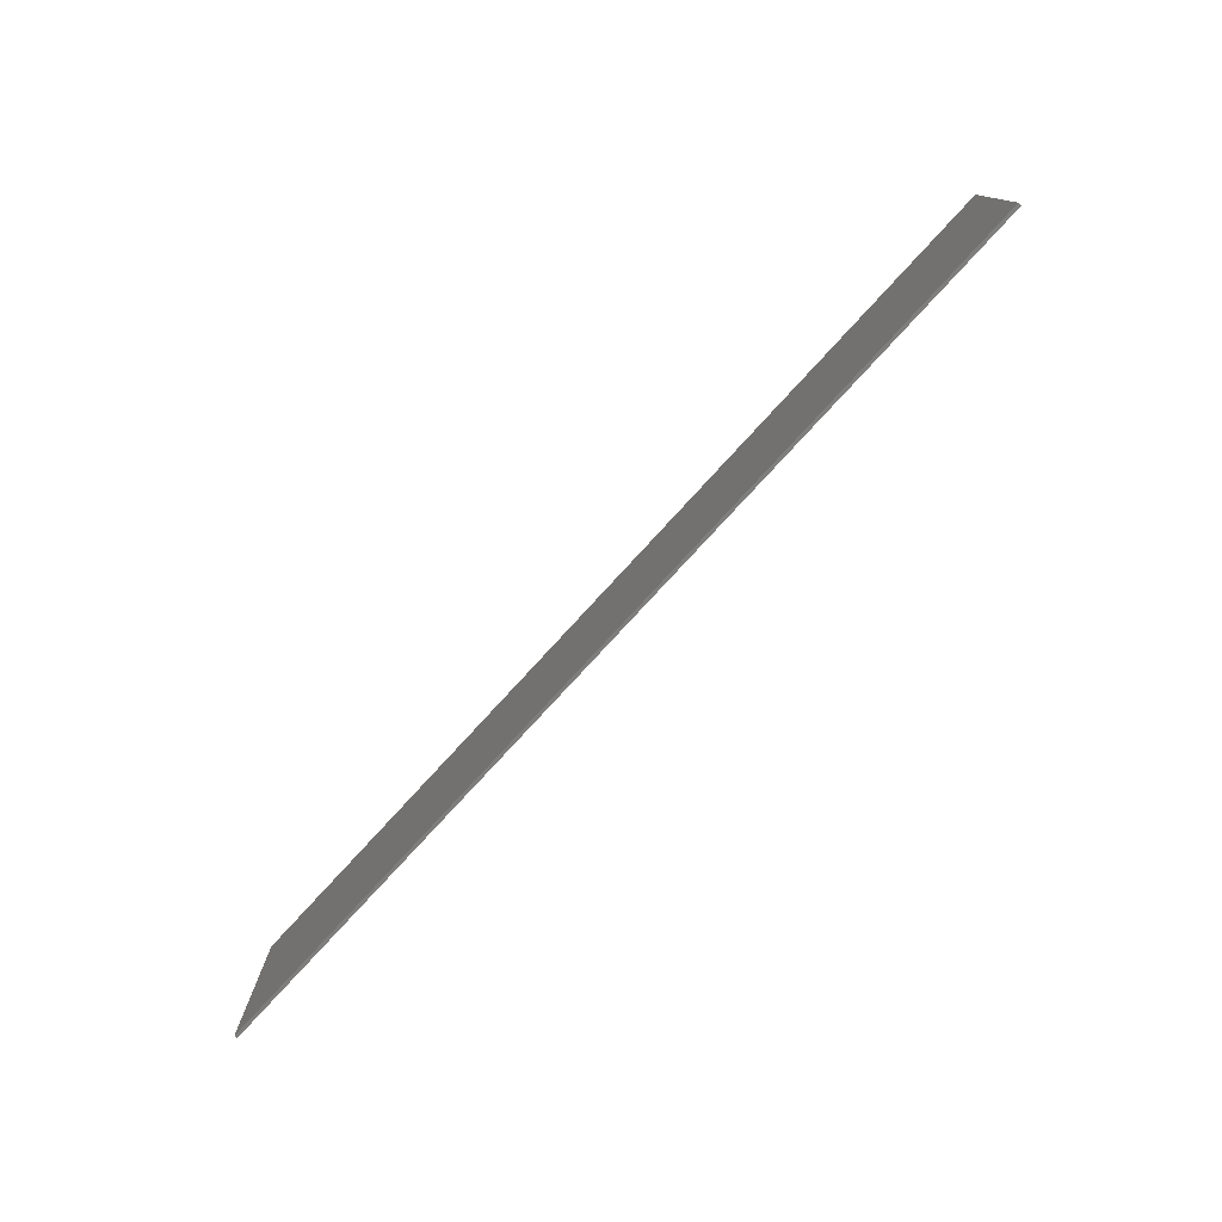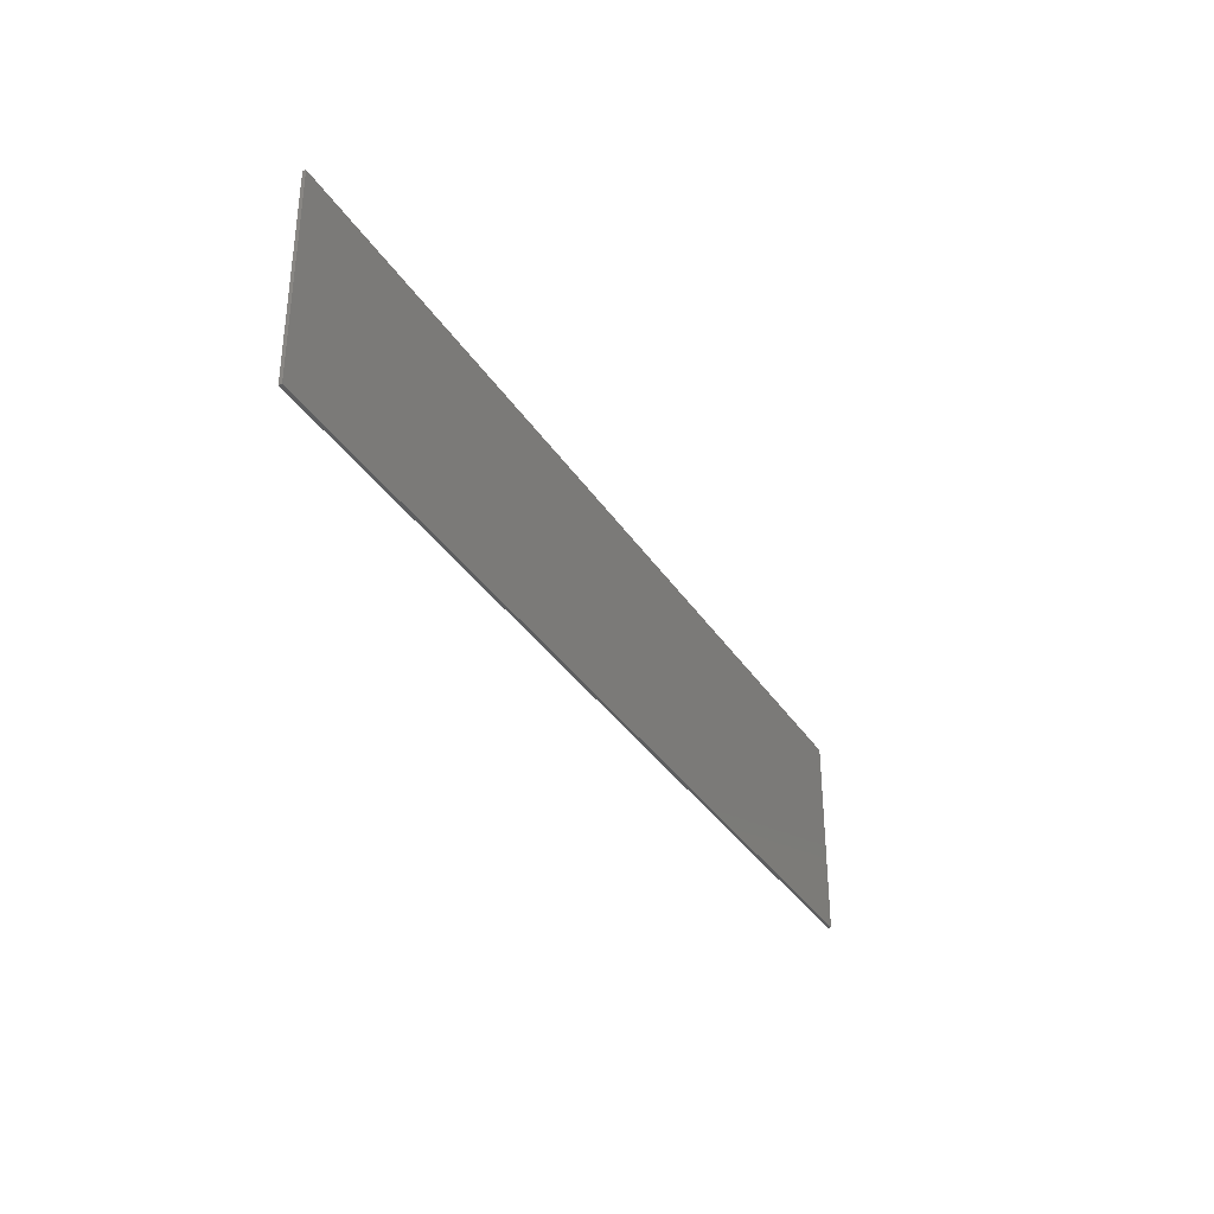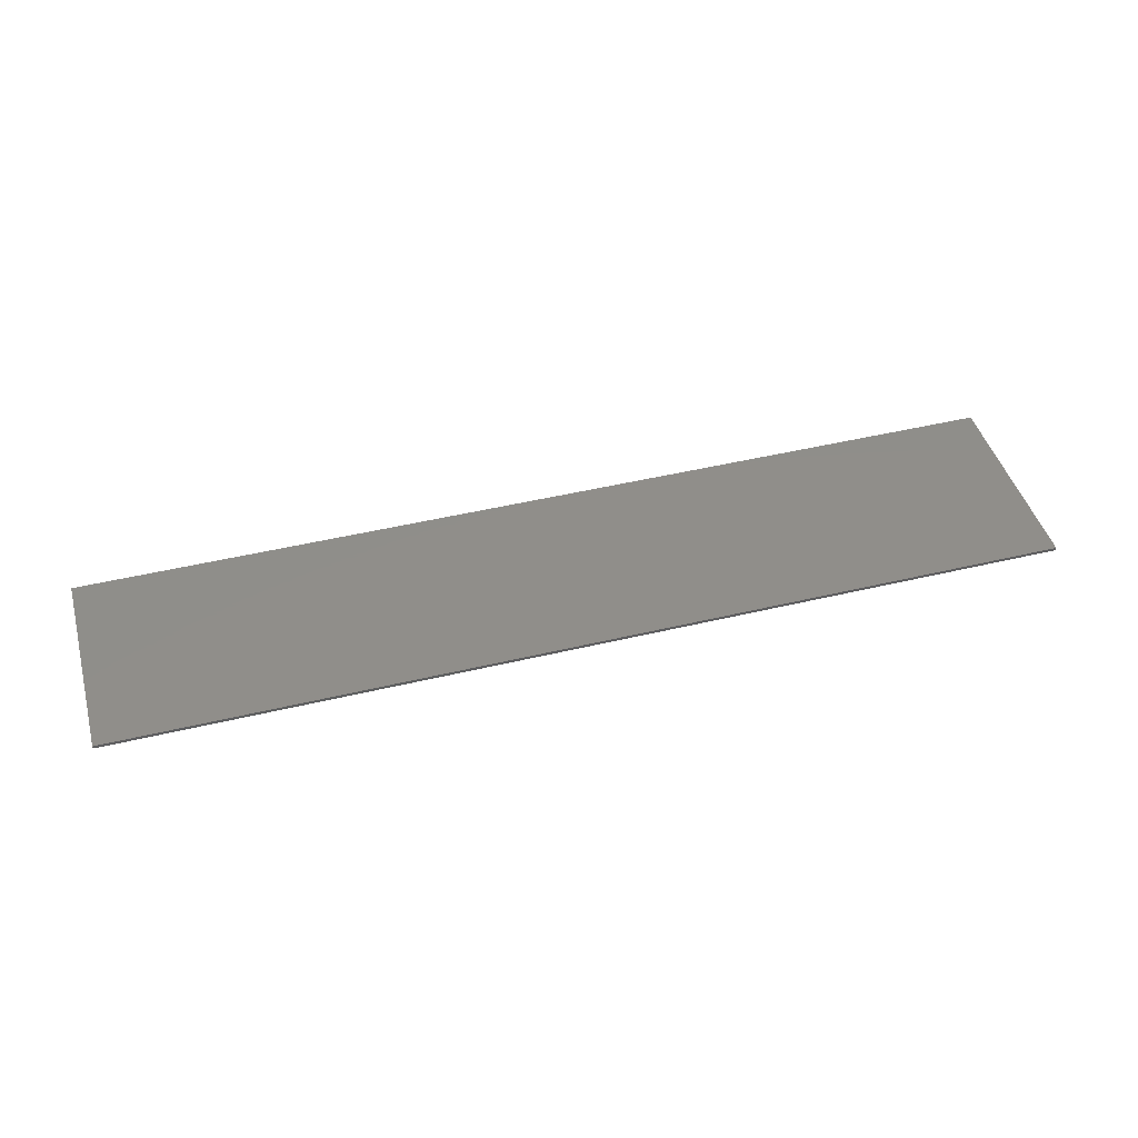
<metadata>
{"format":"stl","ext":"stl","renderer":"f3d","projection":"perspective","resolution":1024,"background":"white","views":[{"elev":-77.4,"azim":47.5,"up":"+Z"},{"elev":-34.5,"azim":-61.9,"up":"+Z"},{"elev":45.1,"azim":164.4,"up":"+Y"}]}
</metadata>
<code>
# stl→obj: 325 verts, 646 faces
v 14.7 0 3.2
v 14.7 0 -3.2
v -14.7 0 -3.2
v -14.7 0 3.2
v -14.7 -0.1 3.2
v 14.7 -0.1 3.2
v -14.7 -0.1 -3.2
v 14.7 -0.1 -3.2
v -12.08 -0.1 1.433
v -12.12 -0.1 1.337
v -11.25 -0.1 1.337
v -11.99 -0.1 1.515
v -11.28 -0.1 1.433
v -11.37 -0.1 1.515
v -11.52 -0.1 1.57
v -11.68 -0.1 1.589
v -11.85 -0.1 1.57
v -9.022 -0.1 -1.097
v -9.022 -0.1 -1.589
v -8.935 -0.1 -1.571
v -8.861 -0.1 -1.517
v -8.811 -0.1 -1.437
v -8.794 -0.1 -1.343
v -8.811 -0.1 -1.249
v -8.861 -0.1 -1.169
v -8.935 -0.1 -1.116
v -11.25 -0.1 -0.9356
v -11.23 -0.1 -0.9974
v -11.2 -0.1 -1.05
v -11.15 -0.1 -1.085
v -11.09 -0.1 -1.097
v -12.12 -0.1 -1.162
v -12.09 -0.1 -1.325
v -11.99 -0.1 -1.464
v -11.85 -0.1 -1.557
v -11.69 -0.1 -1.589
v -9.182 -0.1 1.557
v -9.393 -0.1 1.405
v -9.41 -0.1 1.311
v -9.393 -0.1 1.217
v -9.343 -0.1 1.137
v -9.269 -0.1 1.084
v -9.182 -0.1 1.065
v -7.96 -0.1 1.065
v -9.269 -0.1 1.538
v -9.343 -0.1 1.485
v -5.548 -0.1 1.557
v -5.548 -0.1 1.065
v -5.461 -0.1 1.084
v -5.387 -0.1 1.137
v -5.337 -0.1 1.217
v -5.32 -0.1 1.311
v -5.337 -0.1 1.405
v -5.387 -0.1 1.485
v -5.461 -0.1 1.538
v -6.927 -0.1 -1.337
v -7.798 -0.1 -1.337
v -7.765 -0.1 -1.434
v -7.67 -0.1 -1.515
v -7.529 -0.1 -1.57
v -7.362 -0.1 -1.589
v -7.196 -0.1 -1.57
v -7.054 -0.1 -1.515
v -6.96 -0.1 -1.434
v -7.798 -0.1 0.9036
v -7.81 -0.1 0.9654
v -7.845 -0.1 1.018
v -7.898 -0.1 1.053
v -6.927 -0.1 0.9036
v -6.765 -0.1 1.065
v -6.827 -0.1 1.053
v -6.88 -0.1 1.018
v -6.915 -0.1 0.9654
v -1.603 -0.1 0.7628
v -2.314 -0.1 0.9589
v -2.372 -0.1 0.7628
v -2.314 -0.1 0.5667
v -2.147 -0.1 0.4005
v -1.898 -0.1 0.2894
v -1.603 -0.1 0.2504
v -1.309 -0.1 0.2894
v -1.059 -0.1 0.4005
v -0.8926 -0.1 0.5667
v -0.834 -0.1 0.7628
v -0.8926 -0.1 0.9589
v -1.059 -0.1 1.125
v -1.309 -0.1 1.236
v -1.603 -0.1 1.275
v -1.898 -0.1 1.236
v -2.147 -0.1 1.125
v -1.603 -0.1 -0.5656
v -2.409 -0.1 -0.3266
v -2.475 -0.1 -0.5656
v -2.409 -0.1 -0.8046
v -2.22 -0.1 -1.007
v -1.937 -0.1 -1.143
v -1.603 -0.1 -1.19
v -1.27 -0.1 -1.143
v -0.9866 -0.1 -1.007
v -0.7976 -0.1 -0.8046
v -0.7312 -0.1 -0.5656
v -0.7976 -0.1 -0.3266
v -0.9866 -0.1 -0.1241
v -1.27 -0.1 0.0113
v -1.603 -0.1 0.0588
v -1.937 -0.1 0.0113
v -2.22 -0.1 -0.1241
v -2.712 -0.1 0.2071
v -3.026 -0.1 0.4536
v -3.143 -0.1 0.7628
v -3.026 -0.1 1.072
v -2.692 -0.1 1.334
v -2.192 -0.1 1.509
v -1.603 -0.1 1.571
v -1.014 -0.1 1.509
v -0.5142 -0.1 1.334
v -0.1804 -0.1 1.072
v -0.0632 -0.1 0.7628
v -0.1804 -0.1 0.4536
v -0.4943 -0.1 0.2071
v -0.3694 -0.1 0.1582
v 0.0088 -0.1 -0.1739
v 0.1416 -0.1 -0.5656
v 0.0088 -0.1 -0.9573
v -0.3694 -0.1 -1.289
v -0.9355 -0.1 -1.511
v -1.603 -0.1 -1.589
v -2.271 -0.1 -1.511
v -2.837 -0.1 -1.289
v -3.215 -0.1 -0.9573
v -3.348 -0.1 -0.5656
v -3.215 -0.1 -0.1739
v -2.837 -0.1 0.1582
v 3.604 -0.1 -1.337
v 2.733 -0.1 -1.337
v 2.766 -0.1 -1.434
v 2.861 -0.1 -1.515
v 3.002 -0.1 -1.57
v 3.169 -0.1 -1.589
v 3.336 -0.1 -1.57
v 3.477 -0.1 -1.515
v 3.571 -0.1 -1.434
v 0.5284 -0.1 -0.382
v 0.479 -0.1 -0.4619
v 0.4616 -0.1 -0.556
v 0.479 -0.1 -0.6501
v 0.5284 -0.1 -0.73
v 0.6024 -0.1 -0.7833
v 0.6896 -0.1 -0.802
v 1.456 -0.1 -0.3023
v 4.102 -0.1 -0.8252
v 4.177 -0.1 -0.809
v 4.24 -0.1 -0.7632
v 4.283 -0.1 -0.6946
v 4.298 -0.1 -0.6136
v 4.283 -0.1 -0.5326
v 4.24 -0.1 -0.464
v 4.177 -0.1 -0.4182
v 4.102 -0.1 -0.402
v 3.766 -0.1 -0.402
v 2.861 -0.1 1.548
v 3.604 -0.1 1.37
v 3.571 -0.1 1.466
v 3.477 -0.1 1.548
v 3.336 -0.1 1.603
v 3.169 -0.1 1.622
v 3.002 -0.1 1.603
v 3.617 -0.1 -0.9249
v 3.604 -0.1 -0.9868
v 3.766 -0.1 -0.8252
v 3.652 -0.1 -0.8725
v 3.704 -0.1 -0.8375
v 2.633 -0.1 -0.8374
v 2.572 -0.1 -0.8252
v 2.733 -0.1 -0.9868
v 2.686 -0.1 -0.8725
v 2.721 -0.1 -0.9249
v 2.721 -0.1 -0.3023
v 2.733 -0.1 -0.2404
v 2.572 -0.1 -0.402
v 2.686 -0.1 -0.3547
v 2.633 -0.1 -0.3898
v 3.604 -0.1 -0.2404
v 3.617 -0.1 -0.3023
v 3.652 -0.1 -0.3547
v 3.704 -0.1 -0.3897
v 2.633 -0.1 0.7088
v 2.572 -0.1 0.7212
v 2.458 -0.1 0.6736
v 2.686 -0.1 0.6738
v 2.733 -0.1 0.5596
v 2.721 -0.1 0.6214
v 2.51 -0.1 0.7088
v 1.605 -0.1 -0.402
v 1.444 -0.1 -0.2404
v 1.491 -0.1 -0.3547
v 1.543 -0.1 -0.3898
v 1.456 -0.1 -0.1786
v 1.491 -0.1 -0.1262
v 4.524 -0.1 -0.382
v 7.6 -0.1 -1.337
v 6.729 -0.1 -1.337
v 6.762 -0.1 -1.434
v 6.857 -0.1 -1.515
v 6.998 -0.1 -1.57
v 7.165 -0.1 -1.589
v 7.332 -0.1 -1.57
v 7.473 -0.1 -1.515
v 7.567 -0.1 -1.434
v 4.475 -0.1 -0.4619
v 4.458 -0.1 -0.556
v 4.475 -0.1 -0.6501
v 4.524 -0.1 -0.73
v 4.598 -0.1 -0.7833
v 4.686 -0.1 -0.802
v 5.452 -0.1 -0.3023
v 8.098 -0.1 -0.8252
v 8.173 -0.1 -0.809
v 8.236 -0.1 -0.7632
v 8.279 -0.1 -0.6946
v 8.294 -0.1 -0.6136
v 8.279 -0.1 -0.5326
v 8.236 -0.1 -0.464
v 8.173 -0.1 -0.4182
v 8.098 -0.1 -0.402
v 7.762 -0.1 -0.402
v 6.857 -0.1 1.548
v 7.6 -0.1 1.37
v 7.567 -0.1 1.466
v 7.473 -0.1 1.548
v 7.332 -0.1 1.603
v 7.165 -0.1 1.622
v 6.998 -0.1 1.603
v 7.613 -0.1 -0.9249
v 7.6 -0.1 -0.9868
v 7.762 -0.1 -0.8252
v 7.648 -0.1 -0.8725
v 7.7 -0.1 -0.8375
v 6.629 -0.1 -0.8374
v 6.568 -0.1 -0.8252
v 6.729 -0.1 -0.9868
v 6.682 -0.1 -0.8725
v 6.717 -0.1 -0.9249
v 6.717 -0.1 -0.3023
v 6.729 -0.1 -0.2404
v 6.568 -0.1 -0.402
v 6.682 -0.1 -0.3547
v 6.629 -0.1 -0.3898
v 7.6 -0.1 -0.2404
v 7.613 -0.1 -0.3023
v 7.648 -0.1 -0.3547
v 7.7 -0.1 -0.3897
v 6.629 -0.1 0.7088
v 6.568 -0.1 0.7212
v 6.454 -0.1 0.6736
v 6.682 -0.1 0.6738
v 6.729 -0.1 0.5596
v 6.717 -0.1 0.6214
v 6.506 -0.1 0.7088
v 5.601 -0.1 -0.402
v 5.44 -0.1 -0.2404
v 5.487 -0.1 -0.3547
v 5.539 -0.1 -0.3898
v 5.452 -0.1 -0.1786
v 5.487 -0.1 -0.1262
v 8.833 -0.1 0.7628
v 10.37 -0.1 0.7628
v 9.662 -0.1 0.9589
v 9.604 -0.1 0.7628
v 9.662 -0.1 0.5667
v 9.829 -0.1 0.4005
v 10.08 -0.1 0.2894
v 10.37 -0.1 0.2504
v 10.67 -0.1 0.2894
v 10.92 -0.1 0.4005
v 11.08 -0.1 0.5667
v 11.14 -0.1 0.7628
v 11.08 -0.1 0.9589
v 10.92 -0.1 1.125
v 10.67 -0.1 1.236
v 10.37 -0.1 1.275
v 10.08 -0.1 1.236
v 9.829 -0.1 1.125
v 10.37 -0.1 -0.5656
v 9.567 -0.1 -0.3266
v 9.501 -0.1 -0.5656
v 9.567 -0.1 -0.8046
v 9.756 -0.1 -1.007
v 10.04 -0.1 -1.143
v 10.37 -0.1 -1.19
v 10.71 -0.1 -1.143
v 10.99 -0.1 -1.007
v 11.18 -0.1 -0.8046
v 11.24 -0.1 -0.5656
v 11.18 -0.1 -0.3266
v 10.99 -0.1 -0.1241
v 10.71 -0.1 0.0113
v 10.37 -0.1 0.0588
v 10.04 -0.1 0.0113
v 9.756 -0.1 -0.1241
v 9.264 -0.1 0.2071
v 8.95 -0.1 0.4536
v 8.95 -0.1 1.072
v 9.284 -0.1 1.334
v 9.784 -0.1 1.509
v 10.37 -0.1 1.571
v 10.96 -0.1 1.509
v 11.46 -0.1 1.334
v 11.8 -0.1 1.072
v 11.91 -0.1 0.7628
v 11.8 -0.1 0.4536
v 11.48 -0.1 0.2071
v 11.61 -0.1 0.1582
v 11.98 -0.1 -0.1739
v 12.12 -0.1 -0.5656
v 11.98 -0.1 -0.9573
v 11.61 -0.1 -1.289
v 11.04 -0.1 -1.511
v 10.37 -0.1 -1.589
v 9.705 -0.1 -1.511
v 9.139 -0.1 -1.289
v 8.761 -0.1 -0.9573
v 8.628 -0.1 -0.5656
v 8.761 -0.1 -0.1739
v 9.139 -0.1 0.1582
f 1 2 3
f 3 4 1
f 5 6 1
f 1 4 5
f 7 5 4
f 4 3 7
f 8 7 3
f 3 2 8
f 6 8 2
f 2 1 6
f 9 10 11
f 11 12 9
f 11 13 14
f 14 15 11
f 11 15 16
f 16 17 11
f 17 12 11
f 18 19 20
f 20 21 18
f 18 21 22
f 22 23 18
f 18 23 24
f 24 25 18
f 18 25 26
f 27 28 29
f 29 30 27
f 27 30 31
f 31 18 27
f 32 33 34
f 34 35 32
f 32 35 36
f 36 27 32
f 37 38 39
f 39 40 37
f 37 40 41
f 41 42 37
f 37 42 43
f 43 44 37
f 37 45 46
f 46 38 37
f 47 48 49
f 49 50 47
f 47 50 51
f 51 52 47
f 47 52 53
f 53 54 47
f 47 54 55
f 56 57 58
f 58 59 56
f 56 59 60
f 60 61 56
f 56 61 62
f 62 63 56
f 56 63 64
f 65 66 67
f 67 68 65
f 65 68 44
f 44 43 65
f 69 70 71
f 71 72 69
f 72 73 69
f 74 75 76
f 76 77 74
f 74 77 78
f 78 79 74
f 74 79 80
f 80 81 74
f 74 81 82
f 82 83 74
f 74 83 84
f 84 85 74
f 74 85 86
f 86 87 74
f 74 87 88
f 88 89 74
f 74 89 90
f 90 75 74
f 91 92 93
f 93 94 91
f 91 94 95
f 95 96 91
f 91 96 97
f 97 98 91
f 91 98 99
f 99 100 91
f 91 100 101
f 101 102 91
f 91 102 103
f 103 104 91
f 91 104 105
f 105 106 91
f 91 106 107
f 107 92 91
f 108 107 106
f 106 79 108
f 108 79 78
f 78 109 108
f 109 78 77
f 77 110 109
f 110 77 76
f 76 111 110
f 111 76 75
f 75 112 111
f 112 75 90
f 90 113 112
f 113 90 89
f 89 114 113
f 114 89 88
f 88 115 114
f 115 88 87
f 87 116 115
f 116 87 86
f 86 117 116
f 117 86 85
f 85 118 117
f 118 85 84
f 84 119 118
f 119 84 83
f 83 120 119
f 83 82 120
f 120 82 81
f 81 104 120
f 120 104 103
f 103 121 120
f 121 103 102
f 102 122 121
f 122 102 101
f 101 123 122
f 123 101 100
f 100 124 123
f 124 100 99
f 99 125 124
f 125 99 98
f 98 126 125
f 126 98 97
f 97 127 126
f 127 97 96
f 96 128 127
f 128 96 95
f 95 129 128
f 129 95 94
f 94 130 129
f 130 94 93
f 93 131 130
f 131 93 92
f 92 132 131
f 132 92 107
f 107 133 132
f 108 133 107
f 80 79 106
f 106 105 80
f 81 80 105
f 105 104 81
f 134 135 136
f 136 137 134
f 134 137 138
f 138 139 134
f 134 139 140
f 140 141 134
f 134 141 142
f 143 144 145
f 145 146 143
f 143 146 147
f 147 148 143
f 143 148 149
f 149 150 143
f 151 152 153
f 153 154 151
f 151 154 155
f 155 156 151
f 151 156 157
f 157 158 151
f 151 158 159
f 159 160 151
f 161 162 163
f 163 164 161
f 161 164 165
f 165 166 161
f 166 167 161
f 168 169 170
f 170 171 168
f 170 172 171
f 173 174 175
f 175 176 173
f 176 175 177
f 178 179 180
f 180 181 178
f 181 180 182
f 160 183 184
f 184 185 160
f 185 186 160
f 187 188 189
f 189 190 187
f 189 191 192
f 192 190 189
f 188 193 189
f 194 195 150
f 150 196 194
f 196 197 194
f 198 195 194
f 194 199 198
f 161 143 199
f 199 189 161
f 161 189 193
f 161 193 188
f 188 162 161
f 162 188 187
f 162 187 190
f 162 190 192
f 162 192 191
f 191 183 162
f 183 191 179
f 179 184 183
f 184 179 178
f 178 185 184
f 185 178 181
f 181 176 185
f 171 185 176
f 176 177 171
f 168 171 177
f 177 175 168
f 169 168 175
f 175 135 169
f 169 135 134
f 185 171 172
f 172 186 185
f 186 172 170
f 170 160 186
f 160 170 151
f 173 176 181
f 181 182 173
f 174 173 182
f 182 180 174
f 174 180 194
f 194 149 174
f 197 149 194
f 196 149 197
f 150 149 196
f 195 143 150
f 198 143 195
f 199 143 198
f 189 199 194
f 194 191 189
f 191 194 180
f 180 179 191
f 149 148 137
f 137 136 149
f 149 136 135
f 174 149 135
f 135 175 174
f 142 153 152
f 152 134 142
f 134 152 151
f 151 169 134
f 151 170 169
f 162 157 156
f 156 200 162
f 162 158 157
f 159 158 162
f 162 183 159
f 183 160 159
f 109 133 108
f 109 132 133
f 132 109 110
f 110 50 132
f 119 120 121
f 119 121 122
f 118 119 122
f 122 143 118
f 11 10 32
f 32 27 11
f 27 36 28
f 28 36 29
f 29 36 30
f 31 30 36
f 36 19 31
f 18 31 19
f 37 44 70
f 70 47 37
f 47 70 48
f 70 44 68
f 68 71 70
f 71 68 67
f 67 72 71
f 72 67 66
f 66 73 72
f 73 66 65
f 65 69 73
f 69 65 57
f 57 56 69
f 13 26 25
f 25 41 13
f 18 26 13
f 13 11 18
f 11 27 18
f 41 58 57
f 57 42 41
f 42 57 43
f 64 50 49
f 49 56 64
f 49 48 56
f 69 56 48
f 48 70 69
f 201 202 203
f 203 204 201
f 201 204 205
f 205 206 201
f 201 206 207
f 207 208 201
f 201 208 209
f 200 210 211
f 211 212 200
f 200 212 213
f 213 214 200
f 200 214 215
f 215 216 200
f 217 218 219
f 219 220 217
f 217 220 221
f 221 222 217
f 217 222 223
f 223 224 217
f 217 224 225
f 225 226 217
f 227 228 229
f 229 230 227
f 227 230 231
f 231 232 227
f 232 233 227
f 234 235 236
f 236 237 234
f 236 238 237
f 239 240 241
f 241 242 239
f 242 241 243
f 244 245 246
f 246 247 244
f 247 246 248
f 226 249 250
f 250 251 226
f 251 252 226
f 253 254 255
f 255 256 253
f 255 257 258
f 258 256 255
f 254 259 255
f 260 261 216
f 216 262 260
f 262 263 260
f 264 261 260
f 260 265 264
f 227 200 265
f 265 255 227
f 227 255 259
f 227 259 254
f 254 228 227
f 228 254 253
f 228 253 256
f 228 256 258
f 228 258 257
f 257 249 228
f 249 257 245
f 245 250 249
f 250 245 244
f 244 251 250
f 251 244 247
f 247 242 251
f 237 251 242
f 242 243 237
f 234 237 243
f 243 241 234
f 235 234 241
f 241 202 235
f 235 202 201
f 251 237 238
f 238 252 251
f 252 238 236
f 236 226 252
f 226 236 217
f 239 242 247
f 247 248 239
f 240 239 248
f 248 246 240
f 240 246 260
f 260 215 240
f 263 215 260
f 262 215 263
f 216 215 262
f 261 200 216
f 264 200 261
f 265 200 264
f 255 265 260
f 260 257 255
f 257 260 246
f 246 245 257
f 215 214 204
f 204 203 215
f 215 203 202
f 240 215 202
f 202 241 240
f 209 219 218
f 218 201 209
f 201 218 217
f 217 235 201
f 217 236 235
f 228 223 222
f 222 266 228
f 228 224 223
f 225 224 228
f 228 249 225
f 249 226 225
f 267 268 269
f 269 270 267
f 267 270 271
f 271 272 267
f 267 272 273
f 273 274 267
f 267 274 275
f 275 276 267
f 267 276 277
f 277 278 267
f 267 278 279
f 279 280 267
f 267 280 281
f 281 282 267
f 267 282 283
f 283 268 267
f 284 285 286
f 286 287 284
f 284 287 288
f 288 289 284
f 284 289 290
f 290 291 284
f 284 291 292
f 292 293 284
f 284 293 294
f 294 295 284
f 284 295 296
f 296 297 284
f 284 297 298
f 298 299 284
f 284 299 300
f 300 285 284
f 301 300 299
f 299 272 301
f 301 272 271
f 271 302 301
f 302 271 270
f 270 266 302
f 266 270 269
f 269 303 266
f 303 269 268
f 268 304 303
f 304 268 283
f 283 305 304
f 305 283 282
f 282 306 305
f 306 282 281
f 281 307 306
f 307 281 280
f 280 308 307
f 308 280 279
f 279 309 308
f 309 279 278
f 278 310 309
f 310 278 277
f 277 311 310
f 311 277 276
f 276 312 311
f 276 275 312
f 312 275 274
f 274 297 312
f 312 297 296
f 296 313 312
f 313 296 295
f 295 314 313
f 314 295 294
f 294 315 314
f 315 294 293
f 293 316 315
f 316 293 292
f 292 317 316
f 317 292 291
f 291 318 317
f 318 291 290
f 290 319 318
f 319 290 289
f 289 320 319
f 320 289 288
f 288 321 320
f 321 288 287
f 287 322 321
f 322 287 286
f 286 323 322
f 323 286 285
f 285 324 323
f 324 285 300
f 300 325 324
f 301 325 300
f 273 272 299
f 299 298 273
f 274 273 298
f 298 297 274
f 302 325 301
f 302 324 325
f 324 302 266
f 266 222 324
f 311 312 313
f 311 313 314
f 310 311 314
f 314 6 310
f 43 57 65
f 5 10 9
f 5 9 12
f 5 12 17
f 5 17 16
f 5 16 15
f 5 15 14
f 14 39 5
f 5 39 38
f 5 38 46
f 5 46 45
f 5 45 37
f 5 37 47
f 5 47 113
f 113 114 5
f 5 114 167
f 167 166 5
f 5 166 233
f 233 232 5
f 5 232 306
f 306 6 5
f 6 306 307
f 6 307 308
f 6 308 309
f 6 309 310
f 6 314 315
f 315 8 6
f 315 316 8
f 316 317 8
f 317 318 8
f 318 319 8
f 8 319 320
f 320 209 8
f 209 208 8
f 208 207 8
f 207 206 8
f 8 206 141
f 141 140 8
f 140 139 8
f 8 139 127
f 127 7 8
f 128 7 127
f 129 7 128
f 7 129 130
f 130 62 7
f 62 61 7
f 60 7 61
f 59 7 60
f 7 59 58
f 58 20 7
f 20 19 7
f 19 36 7
f 35 7 36
f 34 7 35
f 33 7 34
f 7 33 32
f 32 5 7
f 5 32 10
f 39 14 13
f 13 40 39
f 13 41 40
f 58 41 25
f 25 24 58
f 24 23 58
f 23 22 58
f 58 22 21
f 58 21 20
f 130 63 62
f 64 63 130
f 130 131 64
f 64 131 132
f 132 50 64
f 51 50 110
f 52 51 110
f 53 52 110
f 110 111 53
f 53 111 112
f 112 54 53
f 55 54 112
f 112 113 55
f 47 55 113
f 167 114 115
f 115 161 167
f 161 115 116
f 161 116 117
f 161 117 118
f 118 143 161
f 143 122 123
f 123 144 143
f 145 144 123
f 123 124 145
f 145 124 146
f 146 124 147
f 148 147 124
f 124 125 148
f 137 148 125
f 125 138 137
f 138 125 126
f 126 139 138
f 126 127 139
f 141 206 205
f 205 142 141
f 142 205 204
f 204 153 142
f 153 204 214
f 214 154 153
f 154 214 213
f 213 155 154
f 155 213 212
f 212 156 155
f 156 212 211
f 210 156 211
f 200 156 210
f 162 200 227
f 227 163 162
f 163 227 233
f 233 164 163
f 233 165 164
f 166 165 233
f 306 232 231
f 231 305 306
f 305 231 230
f 230 304 305
f 304 230 229
f 229 303 304
f 303 229 228
f 228 266 303
f 324 222 221
f 221 323 324
f 323 221 220
f 220 322 323
f 322 220 219
f 219 321 322
f 219 209 321
f 321 209 320

</code>
